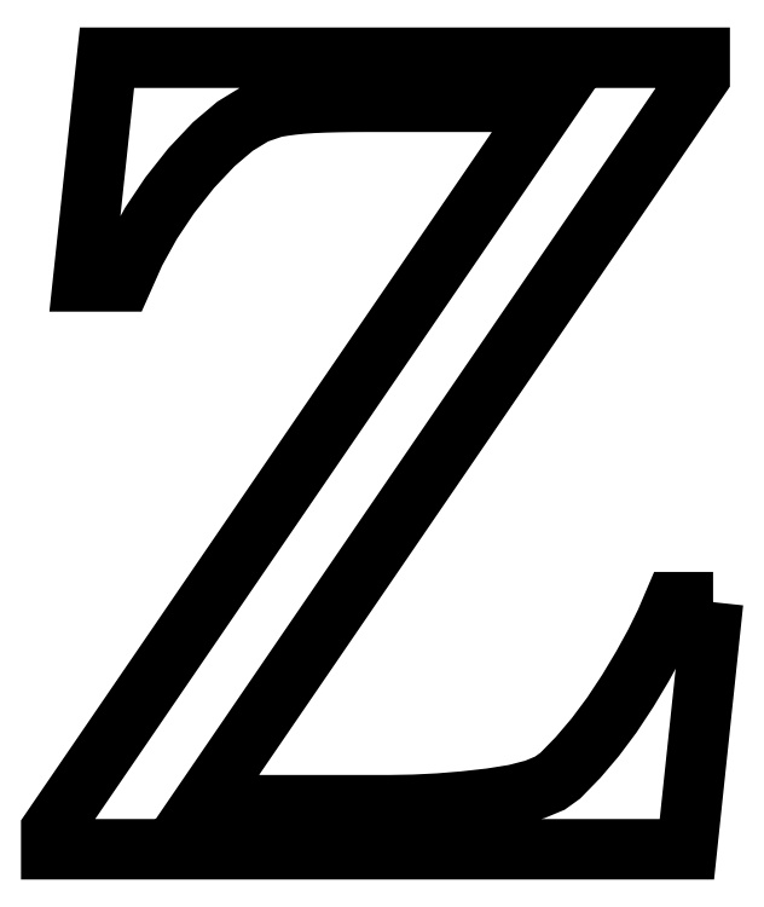
<metadata>
{"format":"dxf","ext":"dxf","renderer":"ezdxf+matplotlib","layout":"modelspace","background":"white","min_lineweight":24,"dpi":150}
</metadata>
<code>
0
SECTION
2
ENTITIES
0
LWPOLYLINE
8
Layer_1
90
81
70
0
10
11.78
20
4.395
30
0
10
11.66
20
3.297
30
0
10
11.54
20
2.198
30
0
10
11.43
20
1.099
30
0
10
11.31
20
-0
30
0
10
8.483
20
-0
30
0
10
5.655
20
-0
30
0
10
2.828
20
-0
30
0
10
-1e-06
20
-0
30
0
10
-1e-06
20
0.08682
30
0
10
-1e-06
20
0.1736
30
0
10
-1e-06
20
0.2604
30
0
10
-1e-06
20
0.3473
30
0
10
2.215
20
3.584
30
0
10
4.43
20
6.821
30
0
10
6.645
20
10.06
30
0
10
8.86
20
13.3
30
0
10
8.049
20
13.3
30
0
10
7.238
20
13.3
30
0
10
6.427
20
13.3
30
0
10
5.616
20
13.3
30
0
10
5.344
20
13.29
30
0
10
5.095
20
13.29
30
0
10
4.868
20
13.28
30
0
10
4.663
20
13.28
30
0
10
4.478
20
13.26
30
0
10
4.301
20
13.25
30
0
10
4.131
20
13.22
30
0
10
3.969
20
13.2
30
0
10
3.631
20
13.08
30
0
10
3.272
20
12.86
30
0
10
2.892
20
12.54
30
0
10
2.49
20
12.11
30
0
10
2.108
20
11.63
30
0
10
1.776
20
11.13
30
0
10
1.493
20
10.62
30
0
10
1.26
20
10.1
30
0
10
1.086
20
10.1
30
0
10
0.9128
20
10.1
30
0
10
0.7392
20
10.1
30
0
10
0.5655
20
10.1
30
0
10
0.6722
20
11.1
30
0
10
0.7789
20
12.09
30
0
10
0.8855
20
13.08
30
0
10
0.9922
20
14.08
30
0
10
3.629
20
14.08
30
0
10
6.266
20
14.08
30
0
10
8.902
20
14.08
30
0
10
11.54
20
14.08
30
0
10
11.54
20
13.99
30
0
10
11.54
20
13.91
30
0
10
11.54
20
13.82
30
0
10
11.54
20
13.73
30
0
10
9.324
20
10.49
30
0
10
7.109
20
7.258
30
0
10
4.894
20
4.021
30
0
10
2.679
20
0.7838
30
0
10
3.515
20
0.7838
30
0
10
4.351
20
0.7838
30
0
10
5.187
20
0.7838
30
0
10
6.023
20
0.7838
30
0
10
6.451
20
0.7913
30
0
10
6.893
20
0.8136
30
0
10
7.349
20
0.8508
30
0
10
7.818
20
0.9029
30
0
10
8.253
20
0.973
30
0
10
8.605
20
1.064
30
0
10
8.873
20
1.176
30
0
10
9.059
20
1.31
30
0
10
9.376
20
1.635
30
0
10
9.681
20
1.994
30
0
10
9.976
20
2.389
30
0
10
10.26
20
2.818
30
0
10
10.52
20
3.251
30
0
10
10.74
20
3.659
30
0
10
10.93
20
4.04
30
0
10
11.08
20
4.395
30
0
10
11.26
20
4.395
30
0
10
11.43
20
4.395
30
0
10
11.6
20
4.395
30
0
10
11.78
20
4.395
30
0
0
ENDSEC
0
EOF

</code>
